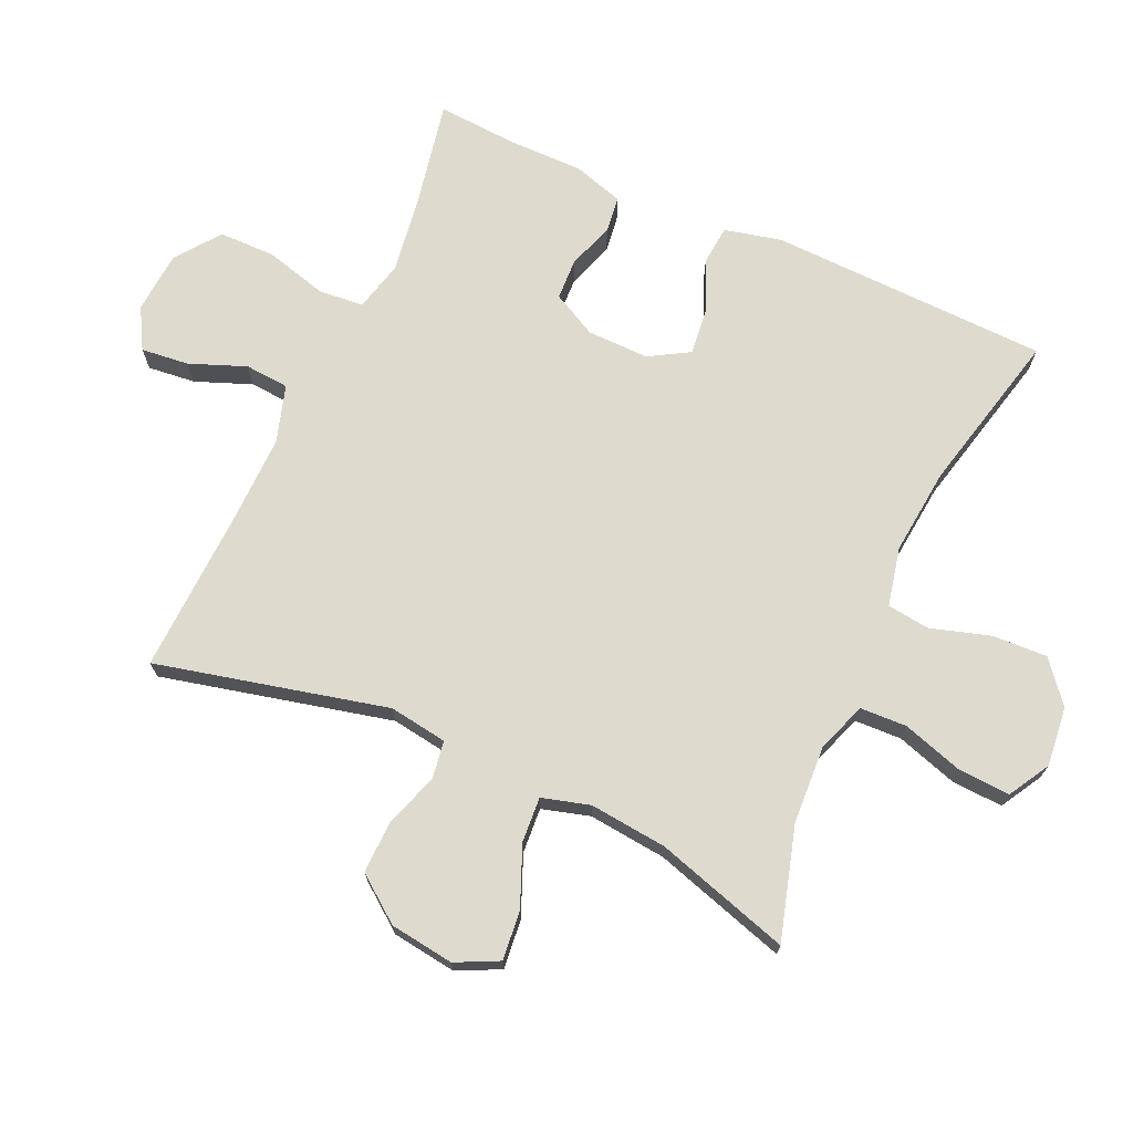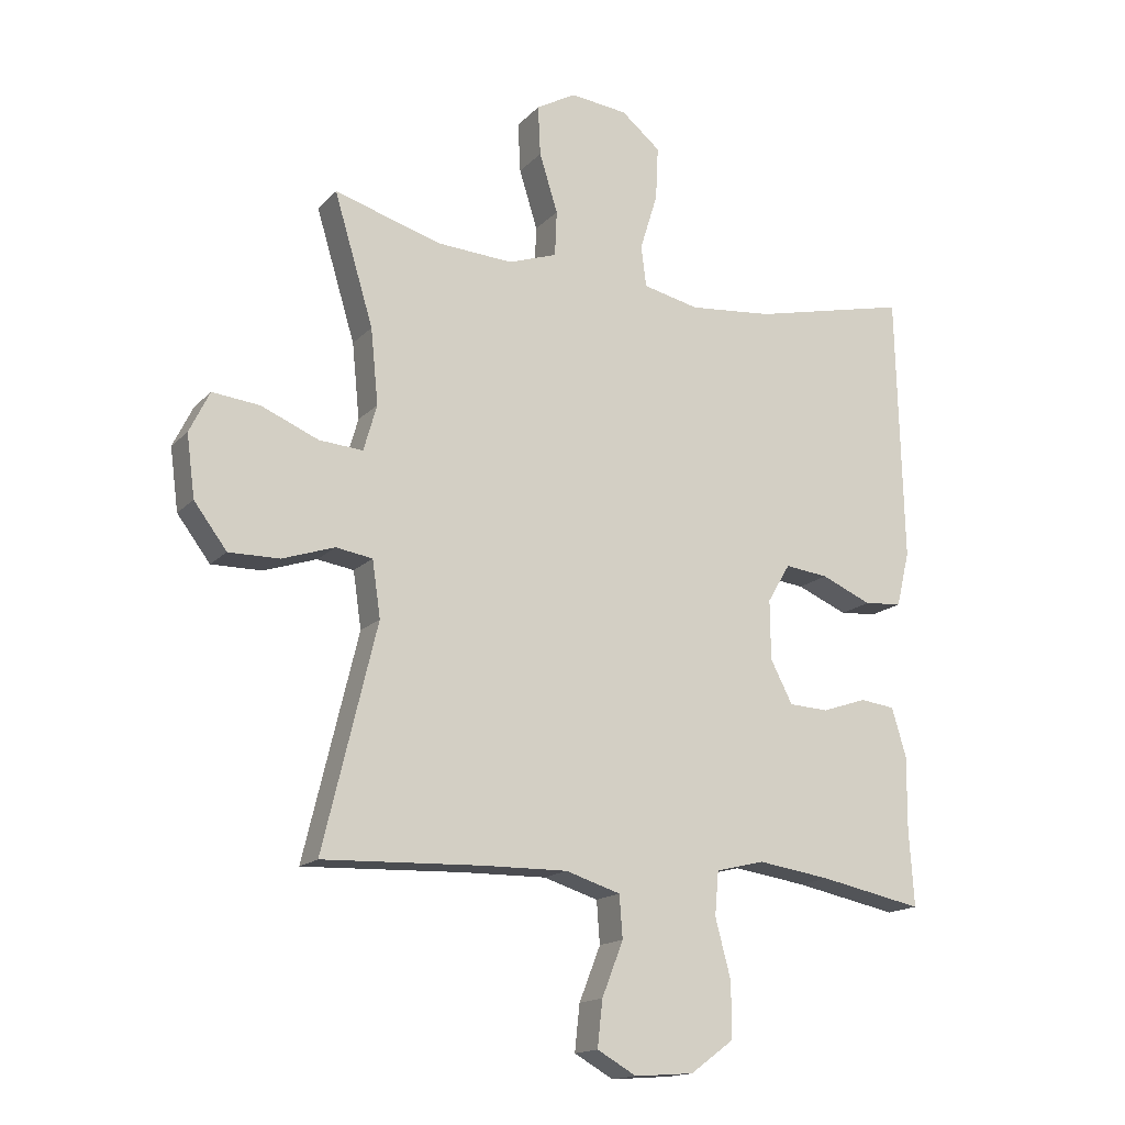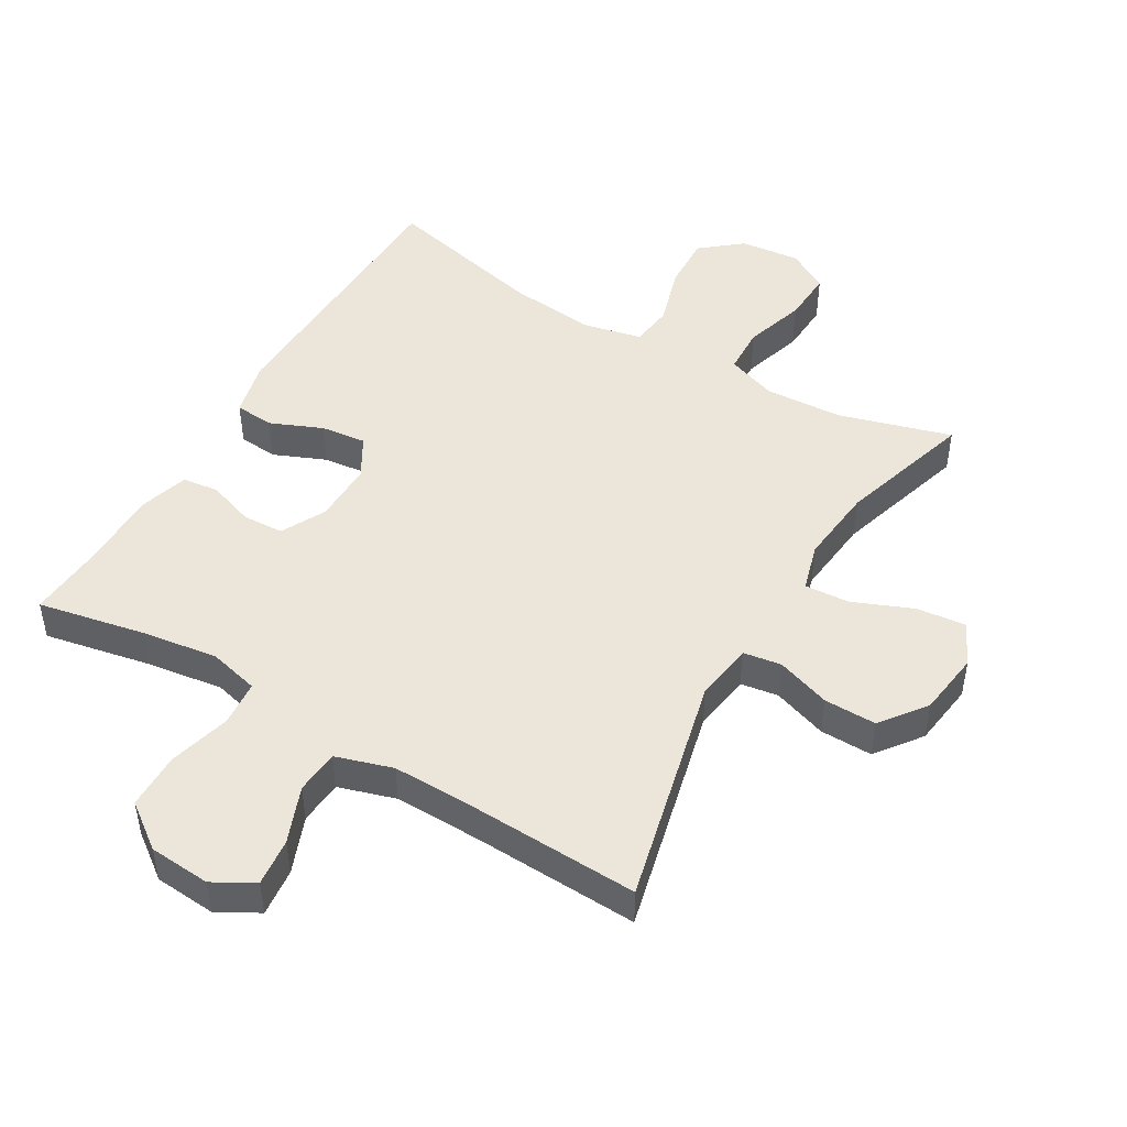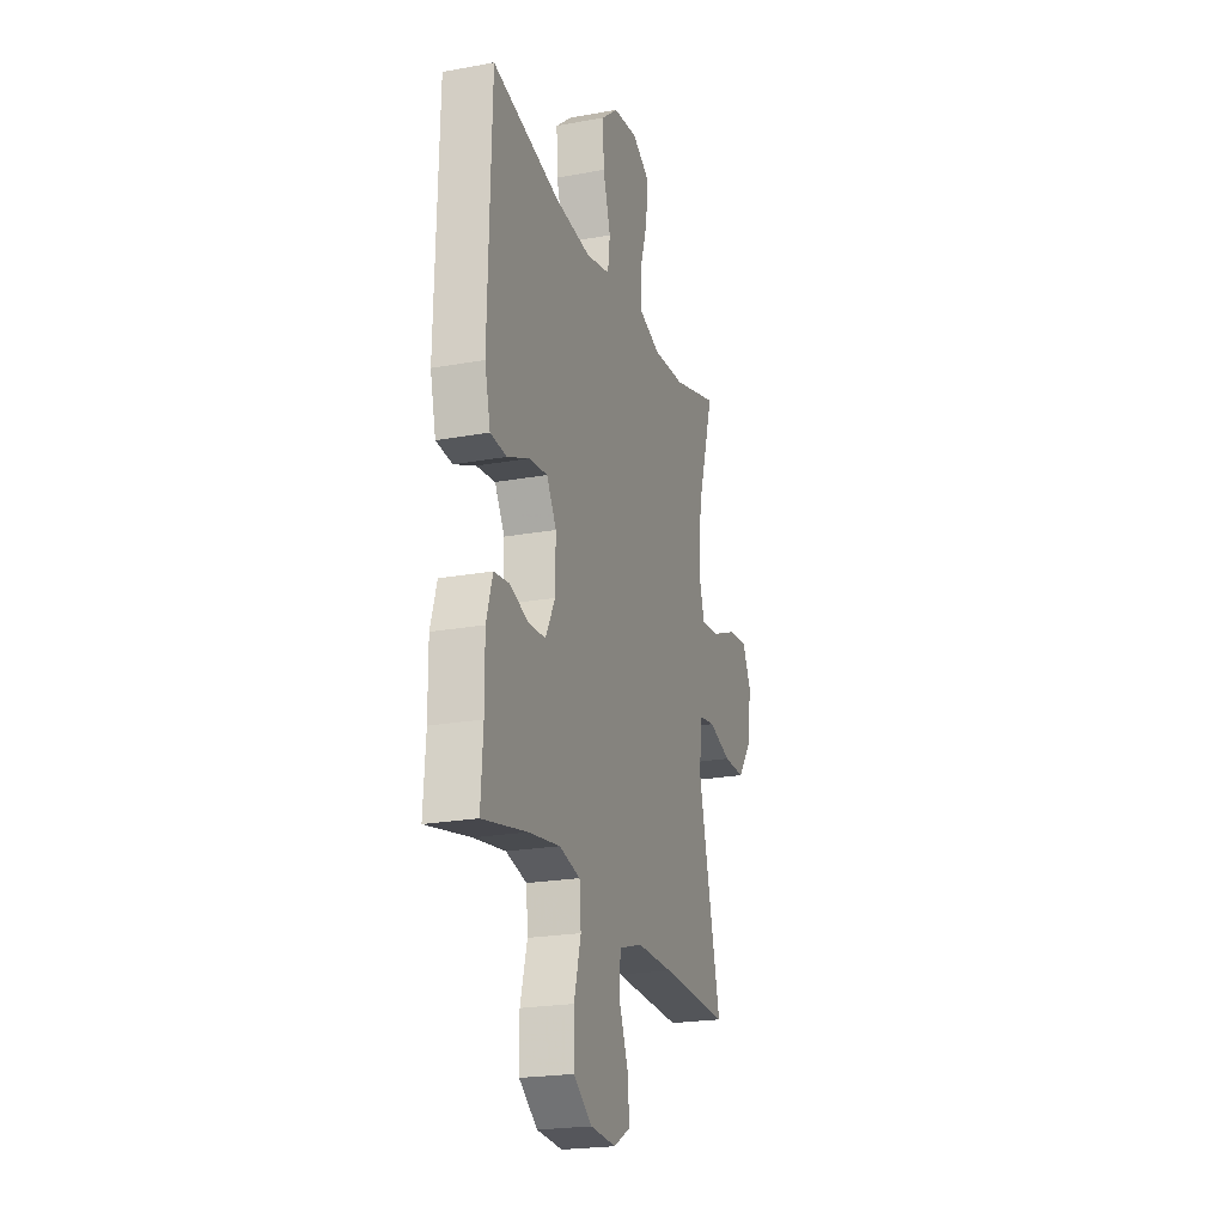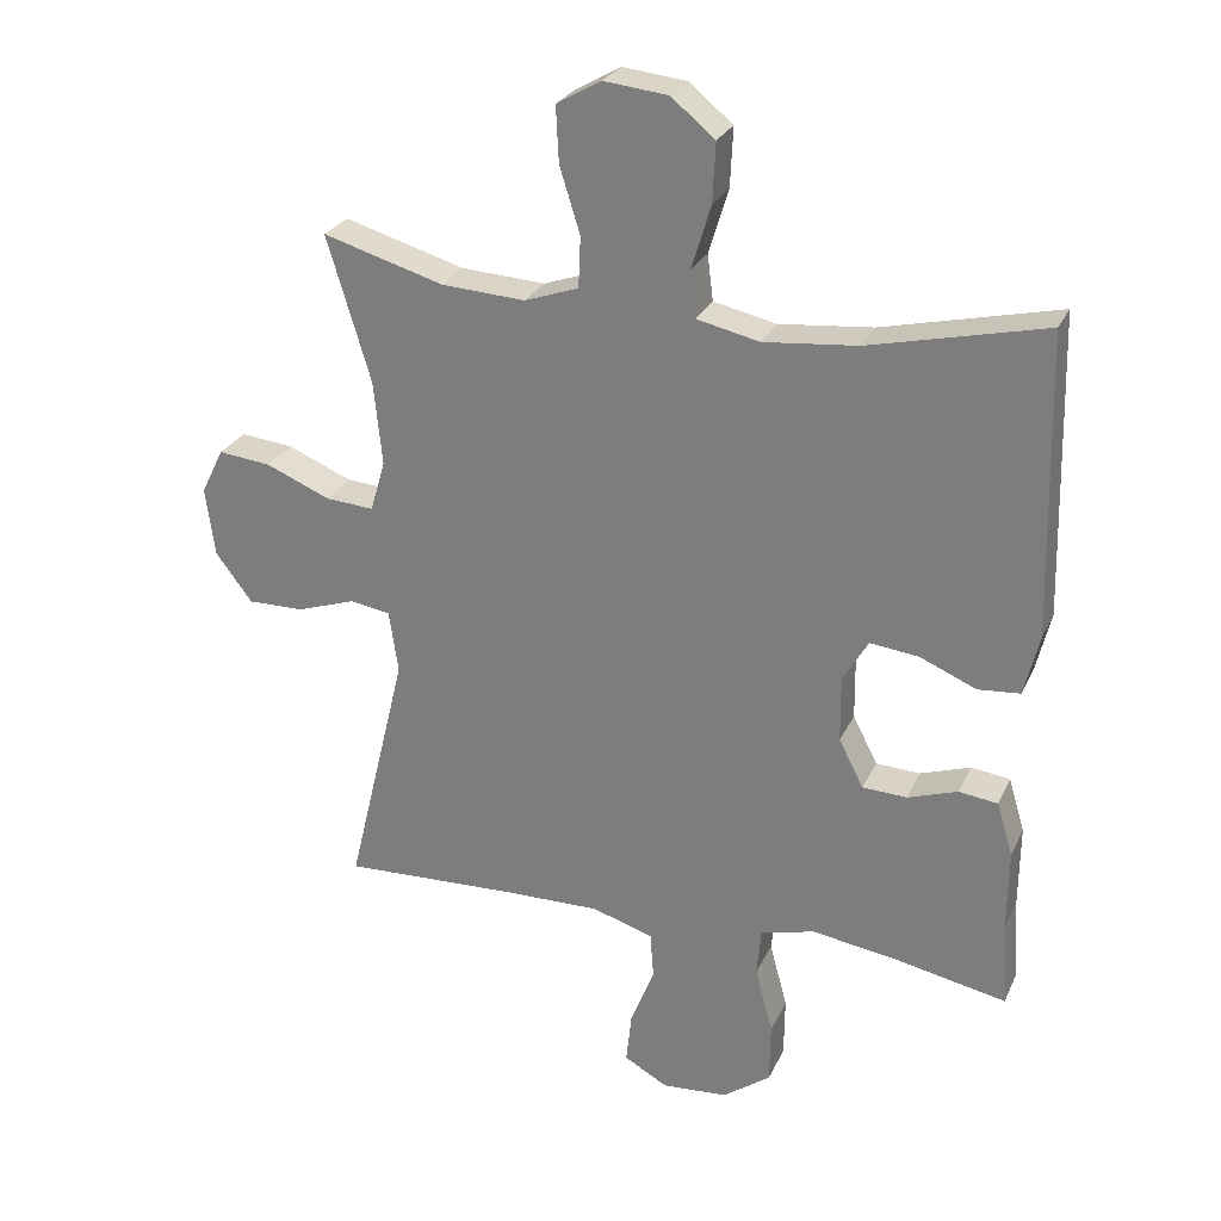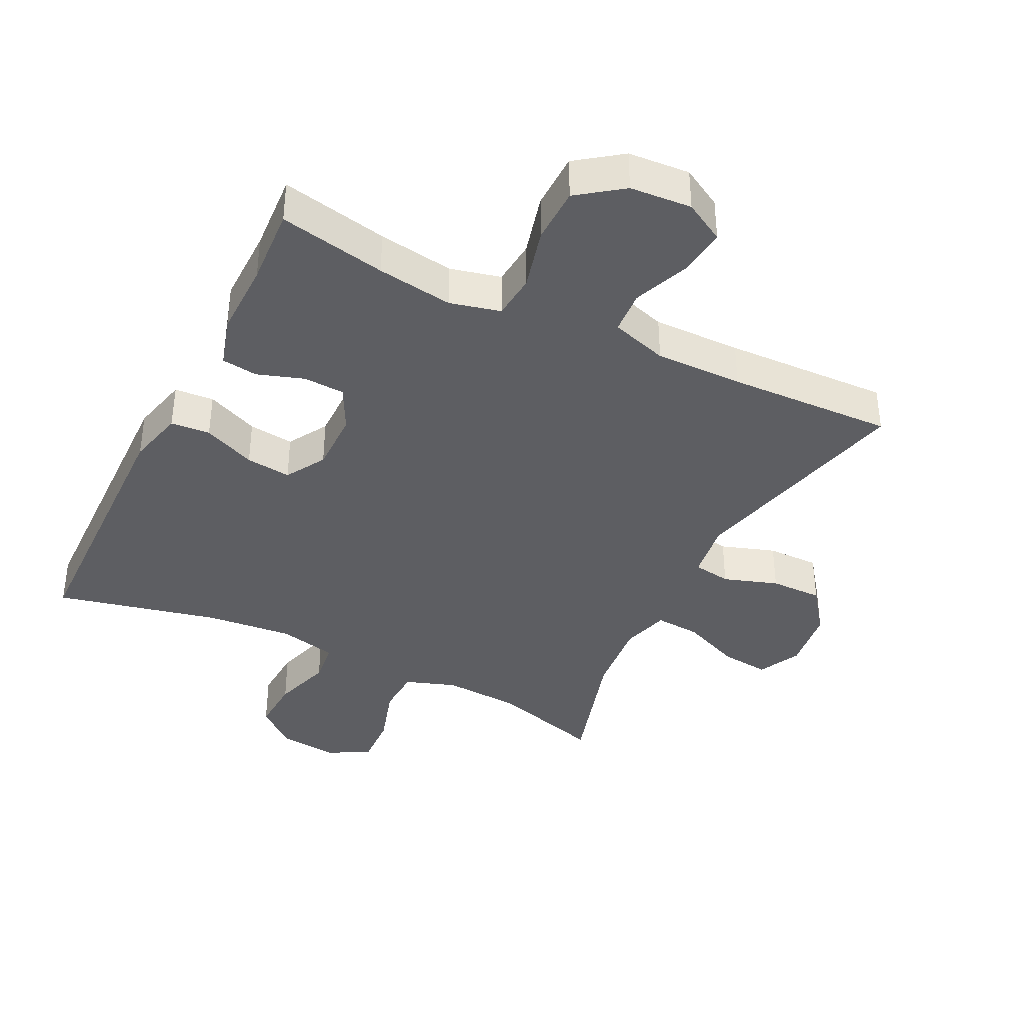
<metadata>
{"format":"obj","ext":"obj","renderer":"f3d","projection":"perspective","resolution":1024,"background":"white","views":[{"elev":71.3,"azim":-65.5,"up":"+Y"},{"elev":-15.9,"azim":-27.6,"up":"+Z"},{"elev":47.6,"azim":-149.4,"up":"+Y"},{"elev":-22.1,"azim":107.7,"up":"+Z"},{"elev":26.7,"azim":20.7,"up":"+Z"},{"elev":-38.5,"azim":153.5,"up":"+Y"}]}
</metadata>
<code>
v 0.5 0.07 0.5
v 0.511 0.07 0.073
v 0.49 0.07 -0.014
v 0.43 0.07 -0.019
v 0.35 0.07 0.015
v 0.281 0.07 0.023
v 0.245 0.07 -0.038
v 0.246 0.07 -0.132
v 0.281 0.07 -0.2
v 0.344 0.07 -0.203
v 0.415 0.07 -0.179
v 0.47 0.07 -0.186
v 0.493 0.07 -0.263
v 0.492 0.07 -0.379
v 0.5 0.07 -0.5
v 0.336 0.07 -0.467
v 0.22 0.07 -0.45
v 0.143 0.07 -0.469
v 0.137 0.07 -0.538
v 0.162 0.07 -0.633
v 0.161 0.07 -0.719
v 0.093 0.07 -0.769
v -0.001 0.07 -0.776
v -0.063 0.07 -0.741
v -0.055 0.07 -0.668
v -0.021 0.07 -0.582
v -0.026 0.07 -0.515
v -0.113 0.07 -0.488
v -0.247 0.07 -0.49
v -0.5 0.07 -0.5
v -0.415 0.07 -0.148
v -0.428 0.07 -0.059
v -0.486 0.07 -0.05
v -0.569 0.07 -0.078
v -0.649 0.07 -0.079
v -0.701 0.07 -0.01
v -0.714 0.07 0.088
v -0.682 0.07 0.153
v -0.607 0.07 0.145
v -0.516 0.07 0.107
v -0.447 0.07 0.102
v -0.426 0.07 0.175
v -0.438 0.07 0.294
v -0.5 0.07 0.5
v -0.329 0.07 0.45
v -0.21 0.07 0.443
v -0.133 0.07 0.47
v -0.13 0.07 0.542
v -0.159 0.07 0.635
v -0.163 0.07 0.714
v -0.1 0.07 0.75
v -0.009 0.07 0.74
v 0.053 0.07 0.689
v 0.049 0.07 0.605
v 0.021 0.07 0.514
v 0.029 0.07 0.449
v 0.118 0.07 0.429
v 0.251 0.07 0.442
v 0.5 0 0.5
v 0.511 0 0.073
v 0.49 0 -0.014
v 0.43 0 -0.019
v 0.35 0 0.015
v 0.281 0 0.023
v 0.245 0 -0.038
v 0.246 0 -0.132
v 0.281 0 -0.2
v 0.344 0 -0.203
v 0.415 0 -0.179
v 0.47 0 -0.186
v 0.493 0 -0.263
v 0.492 0 -0.379
v 0.5 0 -0.5
v 0.336 0 -0.467
v 0.22 0 -0.45
v 0.143 0 -0.469
v 0.137 0 -0.538
v 0.162 0 -0.633
v 0.161 0 -0.719
v 0.093 0 -0.769
v -0.001 0 -0.776
v -0.063 0 -0.741
v -0.055 0 -0.668
v -0.021 0 -0.582
v -0.026 0 -0.515
v -0.113 0 -0.488
v -0.247 0 -0.49
v -0.5 0 -0.5
v -0.415 0 -0.148
v -0.428 0 -0.059
v -0.486 0 -0.05
v -0.569 0 -0.078
v -0.649 0 -0.079
v -0.701 0 -0.01
v -0.714 0 0.088
v -0.682 0 0.153
v -0.607 0 0.145
v -0.516 0 0.107
v -0.447 0 0.102
v -0.426 0 0.175
v -0.438 0 0.294
v -0.5 0 0.5
v -0.329 0 0.45
v -0.21 0 0.443
v -0.133 0 0.47
v -0.13 0 0.542
v -0.159 0 0.635
v -0.163 0 0.714
v -0.1 0 0.75
v -0.009 0 0.74
v 0.053 0 0.689
v 0.049 0 0.605
v 0.021 0 0.514
v 0.029 0 0.449
v 0.118 0 0.429
v 0.251 0 0.442
f 52 53 54 55
f 52 55 56
f 51 52 56
f 48 49 50 51
f 47 48 51 56
f 46 47 56 57
f 43 44 45
f 42 43 45 46
f 41 42 46 57
f 37 38 39 40
f 37 40 41
f 36 37 41
f 33 34 35 36
f 32 33 36 41
f 31 32 41 57
f 29 30 31 57
f 23 24 25 26
f 23 26 27
f 22 23 27
f 19 20 21 22
f 18 19 22 27
f 14 15 16
f 14 16 17
f 13 14 17 18
f 10 11 12 13
f 9 10 13 18
f 2 3 4 5
f 58 1 2 5
f 58 5 6
f 28 29 57 58
f 28 58 6 7
f 27 28 7 8
f 8 9 18 27
f 113 112 111 110
f 114 113 110
f 114 110 109
f 109 108 107 106
f 114 109 106 105
f 115 114 105 104
f 103 102 101
f 104 103 101 100
f 115 104 100 99
f 98 97 96 95
f 99 98 95
f 99 95 94
f 94 93 92 91
f 99 94 91 90
f 115 99 90 89
f 115 89 88 87
f 84 83 82 81
f 85 84 81
f 85 81 80
f 80 79 78 77
f 85 80 77 76
f 74 73 72
f 75 74 72
f 76 75 72 71
f 71 70 69 68
f 76 71 68 67
f 63 62 61 60
f 63 60 59 116
f 64 63 116
f 116 115 87 86
f 65 64 116 86
f 66 65 86 85
f 85 76 67 66
f 1 59 60 2
f 2 60 61 3
f 3 61 62 4
f 4 62 63 5
f 5 63 64 6
f 6 64 65 7
f 7 65 66 8
f 8 66 67 9
f 9 67 68 10
f 10 68 69 11
f 11 69 70 12
f 12 70 71 13
f 13 71 72 14
f 14 72 73 15
f 15 73 74 16
f 16 74 75 17
f 17 75 76 18
f 18 76 77 19
f 19 77 78 20
f 20 78 79 21
f 21 79 80 22
f 22 80 81 23
f 23 81 82 24
f 24 82 83 25
f 25 83 84 26
f 26 84 85 27
f 27 85 86 28
f 28 86 87 29
f 29 87 88 30
f 30 88 89 31
f 31 89 90 32
f 32 90 91 33
f 33 91 92 34
f 34 92 93 35
f 35 93 94 36
f 36 94 95 37
f 37 95 96 38
f 38 96 97 39
f 39 97 98 40
f 40 98 99 41
f 41 99 100 42
f 42 100 101 43
f 43 101 102 44
f 44 102 103 45
f 45 103 104 46
f 46 104 105 47
f 47 105 106 48
f 48 106 107 49
f 49 107 108 50
f 50 108 109 51
f 51 109 110 52
f 52 110 111 53
f 53 111 112 54
f 54 112 113 55
f 55 113 114 56
f 56 114 115 57
f 57 115 116 58
f 58 116 59 1

</code>
